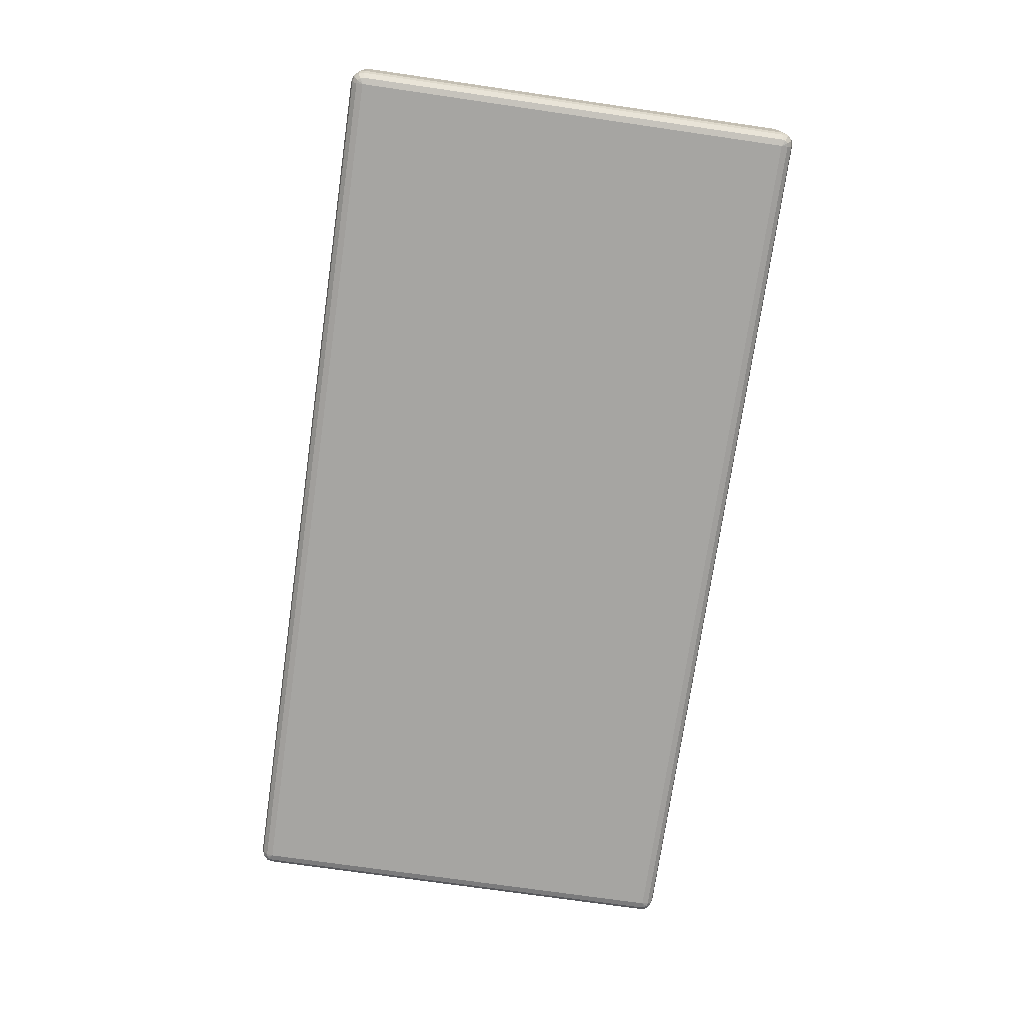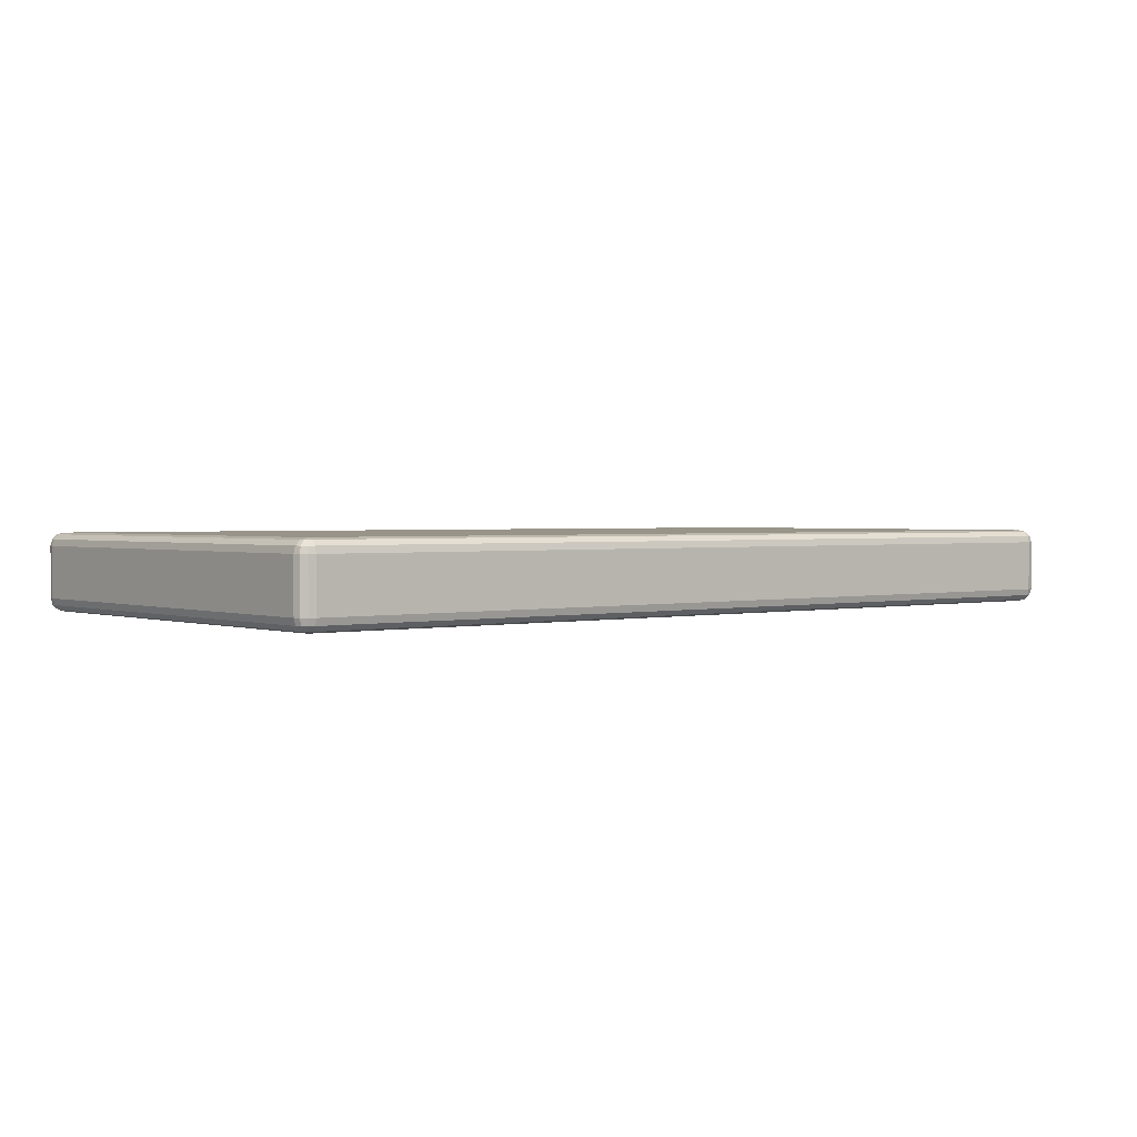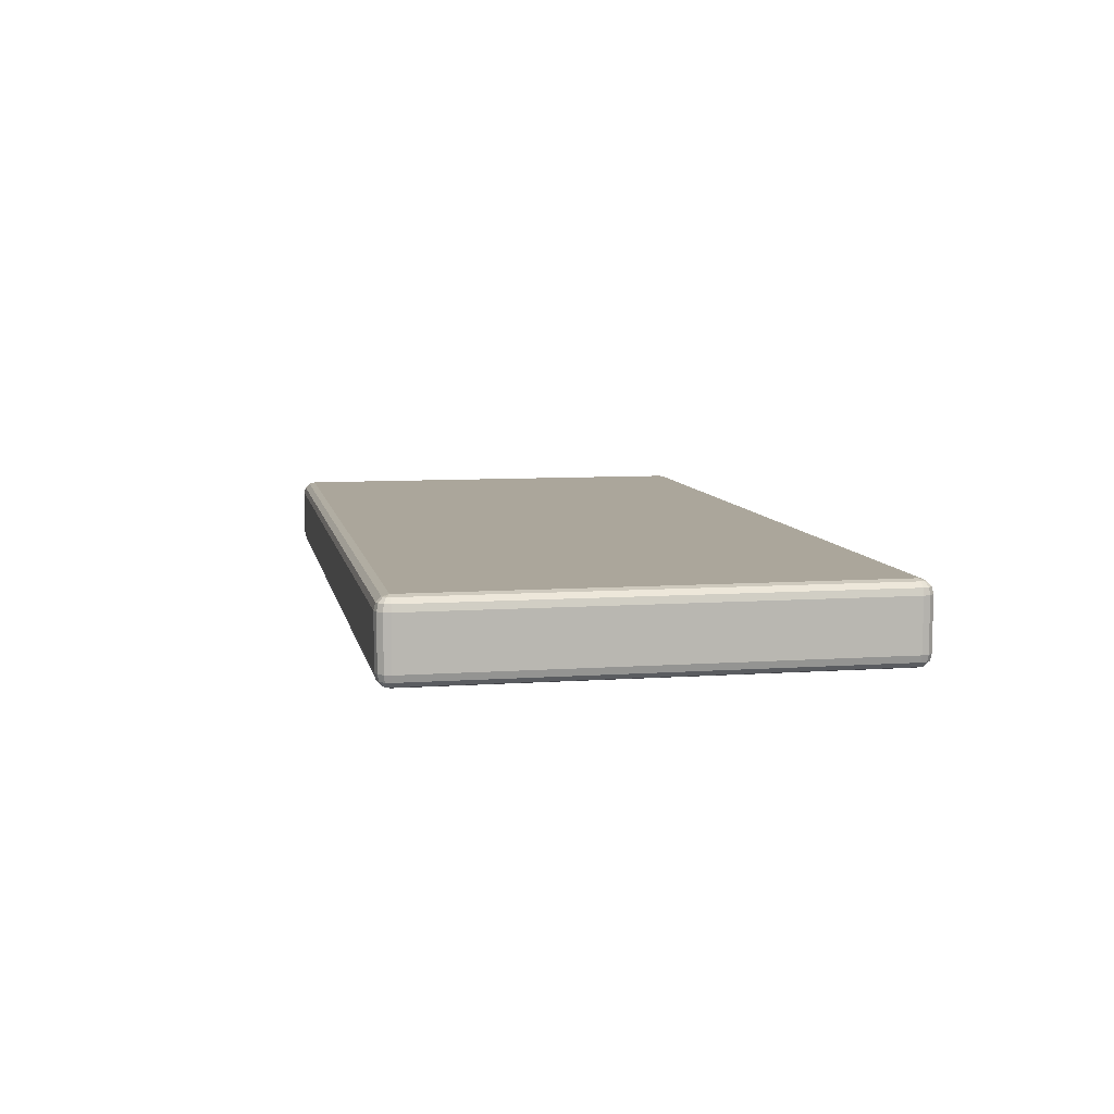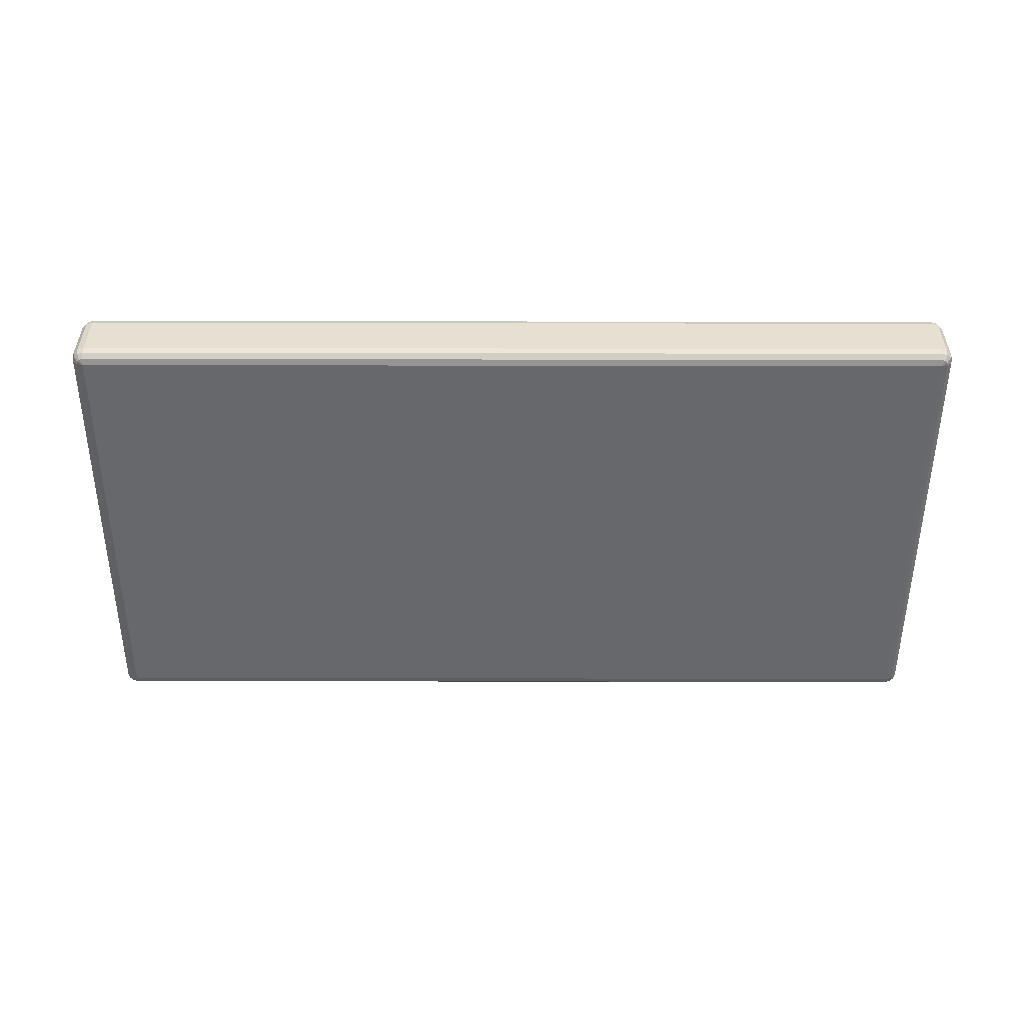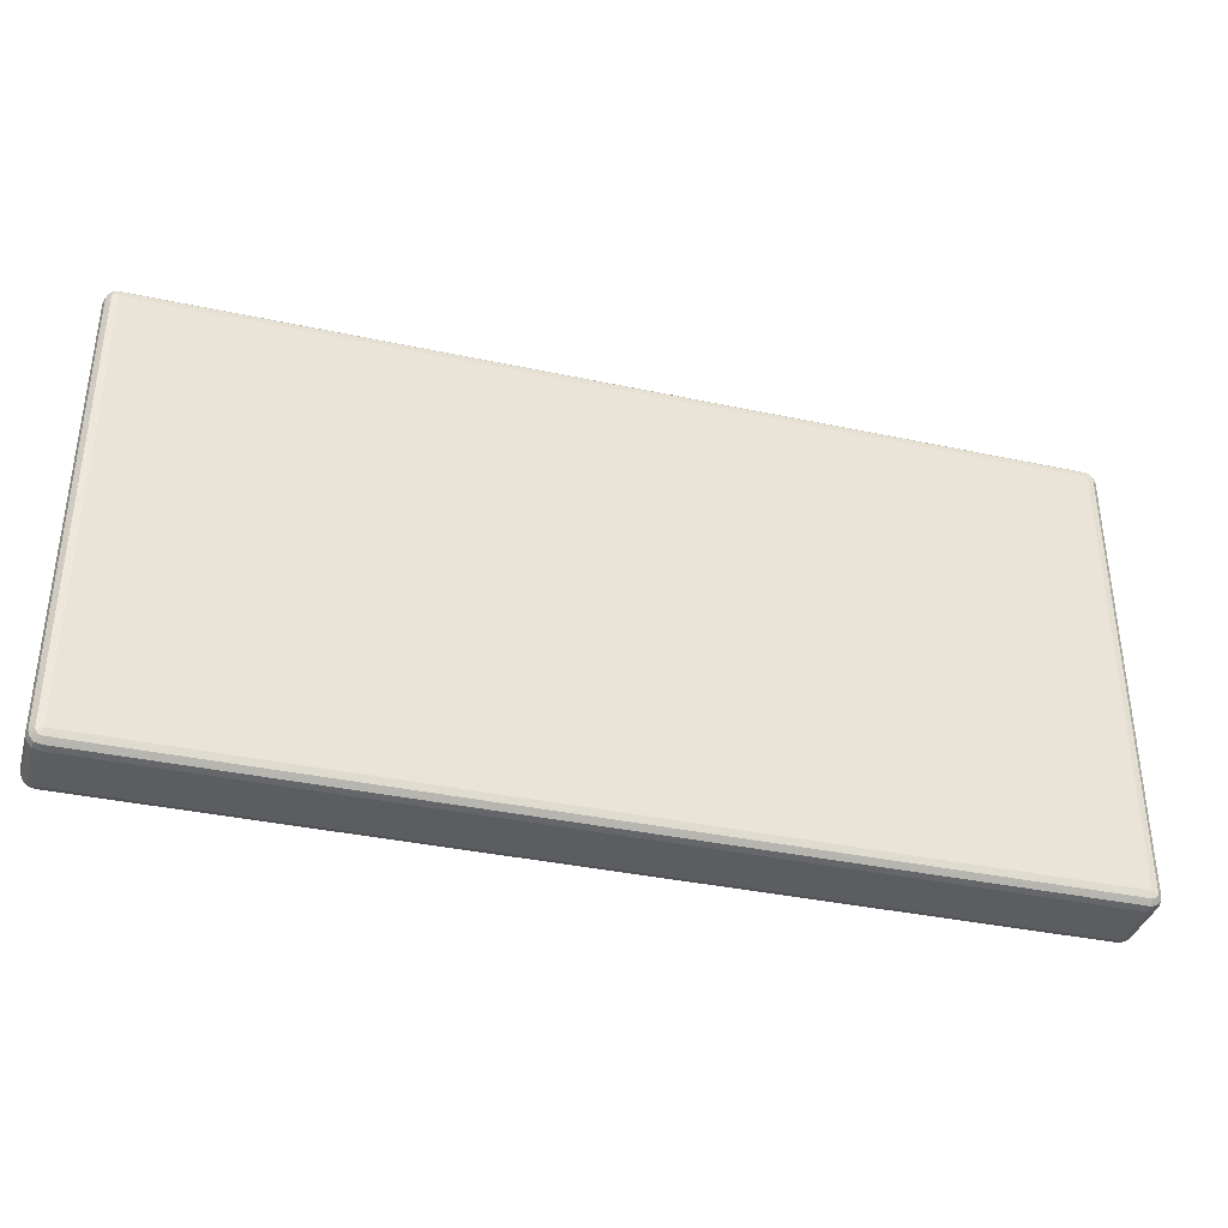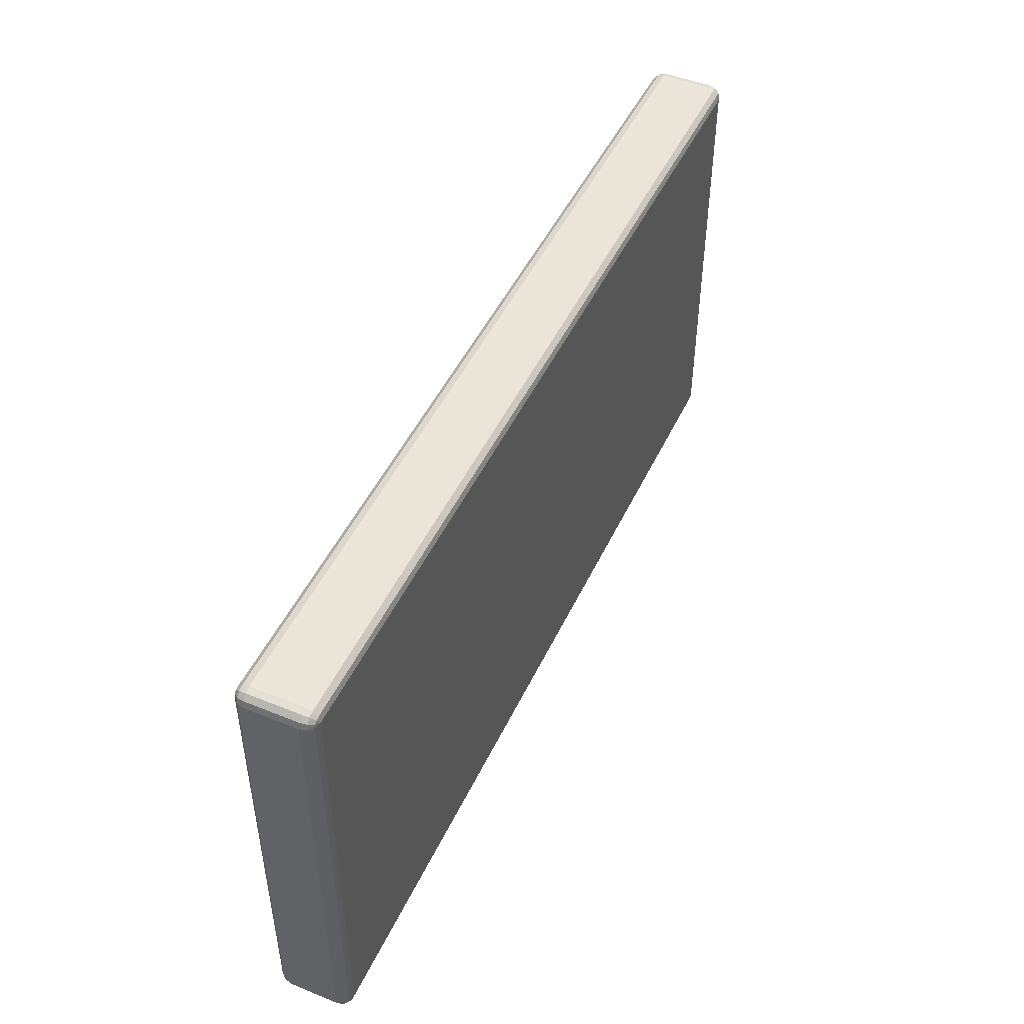
<metadata>
{"format":"obj","ext":"obj","renderer":"f3d","projection":"perspective","resolution":1024,"background":"white","views":[{"elev":-73.6,"azim":-98.2,"up":"+Z"},{"elev":1.7,"azim":140.7,"up":"+Z"},{"elev":8.0,"azim":79.1,"up":"+Z"},{"elev":-52.5,"azim":-0.1,"up":"+Z"},{"elev":-36.8,"azim":-15.5,"up":"+Y"},{"elev":48.0,"azim":114.5,"up":"+Y"}]}
</metadata>
<code>
v 1.042 -0.517 1.309
v 1.044 -0.5096 1.309
v 1.044 0.5026 1.309
v 1.042 0.5099 1.309
v 1.036 0.5153 1.309
v 1.029 0.5173 1.309
v -1.018 0.5026 1.305
v -1.018 -0.5096 1.305
v 1.029 -0.5096 1.305
v 1.029 0.5026 1.305
v -1.018 0.5026 1.479
v -1.018 -0.5096 1.479
v 1.029 -0.5096 1.479
v 1.029 0.5026 1.479
v -1.018 0.5173 1.475
v -1.025 0.5153 1.475
v -1.03 0.5099 1.475
v -1.032 0.5026 1.475
v -1.032 -0.5096 1.475
v -1.03 -0.517 1.475
v -1.025 -0.5224 1.475
v -1.018 -0.5244 1.475
v 1.029 -0.5244 1.475
v 1.036 -0.5224 1.475
v 1.042 -0.517 1.475
v 1.044 -0.5096 1.475
v 1.044 0.5026 1.475
v 1.042 0.5099 1.475
v 1.036 0.5153 1.475
v 1.029 0.5173 1.475
v -1.018 0.5282 1.464
v -1.03 0.5248 1.464
v -1.04 0.5153 1.464
v -1.043 0.5026 1.464
v -1.043 -0.5096 1.464
v -1.04 -0.5224 1.464
v -1.03 -0.5317 1.464
v -1.018 -0.5352 1.464
v 1.029 -0.5352 1.464
v 1.042 -0.5317 1.464
v 1.051 -0.5224 1.464
v 1.055 -0.5096 1.464
v 1.055 0.5026 1.464
v 1.051 0.5153 1.464
v 1.042 0.5248 1.464
v 1.029 0.5282 1.464
v -1.018 0.5321 1.45
v -1.032 0.5282 1.45
v -1.043 0.5173 1.45
v -1.047 0.5026 1.45
v -1.047 -0.5096 1.45
v -1.043 -0.5244 1.45
v -1.032 -0.5352 1.45
v -1.018 -0.5391 1.45
v 1.029 -0.5391 1.45
v 1.044 -0.5352 1.45
v 1.055 -0.5244 1.45
v 1.058 -0.5096 1.45
v 1.058 0.5026 1.45
v 1.055 0.5173 1.45
v 1.044 0.5282 1.45
v 1.029 0.5321 1.45
v -1.018 0.5321 1.335
v -1.032 0.5282 1.335
v -1.043 0.5173 1.335
v -1.047 0.5026 1.335
v -1.047 -0.5096 1.335
v -1.043 -0.5244 1.335
v -1.032 -0.5352 1.335
v -1.018 -0.5391 1.335
v 1.029 -0.5391 1.335
v 1.044 -0.5352 1.335
v 1.055 -0.5244 1.335
v 1.058 -0.5096 1.335
v 1.058 0.5026 1.335
v 1.055 0.5173 1.335
v 1.044 0.5282 1.335
v 1.029 0.5321 1.335
v -1.018 0.5282 1.32
v -1.03 0.5248 1.32
v -1.04 0.5153 1.32
v -1.043 0.5026 1.32
v -1.043 -0.5096 1.32
v -1.04 -0.5224 1.32
v -1.03 -0.5317 1.32
v -1.018 -0.5352 1.32
v 1.029 -0.5352 1.32
v 1.042 -0.5317 1.32
v 1.051 -0.5224 1.32
v 1.055 -0.5096 1.32
v 1.055 0.5026 1.32
v 1.051 0.5153 1.32
v 1.042 0.5248 1.32
v 1.029 0.5282 1.32
v -1.018 0.5173 1.309
v -1.025 0.5153 1.309
v -1.03 0.5099 1.309
v -1.032 0.5026 1.309
v -1.032 -0.5096 1.309
v -1.03 -0.517 1.309
v -1.025 -0.5224 1.309
v -1.018 -0.5244 1.309
v 1.029 -0.5244 1.309
v 1.036 -0.5224 1.309
f 11 12 13
f 11 13 14
f 11 15 16
f 11 16 17
f 11 17 18
f 11 18 19
f 11 19 12
f 12 19 20
f 12 20 21
f 12 21 22
f 12 22 23
f 12 23 13
f 13 23 24
f 13 24 25
f 13 25 26
f 13 26 27
f 13 27 14
f 14 27 28
f 14 28 29
f 14 29 30
f 14 30 15
f 14 15 11
f 15 31 32
f 15 32 16
f 16 32 33
f 16 33 17
f 17 33 34
f 17 34 18
f 18 34 35
f 18 35 19
f 19 35 36
f 19 36 20
f 20 36 37
f 20 37 21
f 21 37 38
f 21 38 22
f 22 38 39
f 22 39 23
f 23 39 40
f 23 40 24
f 24 40 41
f 24 41 25
f 25 41 42
f 25 42 26
f 26 42 43
f 26 43 27
f 27 43 44
f 27 44 28
f 28 44 45
f 28 45 29
f 29 45 46
f 29 46 30
f 30 46 31
f 30 31 15
f 31 47 48
f 31 48 32
f 32 48 49
f 32 49 33
f 33 49 50
f 33 50 34
f 34 50 51
f 34 51 35
f 35 51 52
f 35 52 36
f 36 52 53
f 36 53 37
f 37 53 54
f 37 54 38
f 38 54 55
f 38 55 39
f 39 55 56
f 39 56 40
f 40 56 57
f 40 57 41
f 41 57 58
f 41 58 42
f 42 58 59
f 42 59 43
f 43 59 60
f 43 60 44
f 44 60 61
f 44 61 45
f 45 61 62
f 45 62 46
f 46 62 47
f 46 47 31
f 47 63 64
f 47 64 48
f 48 64 65
f 48 65 49
f 49 65 66
f 49 66 50
f 50 66 67
f 50 67 51
f 51 67 68
f 51 68 52
f 52 68 69
f 52 69 53
f 53 69 70
f 53 70 54
f 54 70 71
f 54 71 55
f 55 71 72
f 55 72 56
f 56 72 73
f 56 73 57
f 57 73 74
f 57 74 58
f 58 74 75
f 58 75 59
f 59 75 76
f 59 76 60
f 60 76 77
f 60 77 61
f 61 77 78
f 61 78 62
f 62 78 63
f 62 63 47
f 63 79 80
f 63 80 64
f 64 80 81
f 64 81 65
f 65 81 82
f 65 82 66
f 66 82 83
f 66 83 67
f 67 83 84
f 67 84 68
f 68 84 85
f 68 85 69
f 69 85 86
f 69 86 70
f 70 86 87
f 70 87 71
f 71 87 88
f 71 88 72
f 72 88 89
f 72 89 73
f 73 89 90
f 73 90 74
f 74 90 91
f 74 91 75
f 75 91 92
f 75 92 76
f 76 92 93
f 76 93 77
f 77 93 94
f 77 94 78
f 78 94 79
f 78 79 63
f 79 95 96
f 79 96 80
f 80 96 97
f 80 97 81
f 81 97 98
f 81 98 82
f 82 98 99
f 82 99 83
f 83 99 100
f 83 100 84
f 84 100 101
f 84 101 85
f 85 101 102
f 85 102 86
f 86 102 103
f 86 103 87
f 87 103 104
f 87 104 88
f 88 104 1
f 88 1 89
f 89 1 2
f 89 2 90
f 90 2 3
f 90 3 91
f 91 3 4
f 91 4 92
f 92 4 5
f 92 5 93
f 93 5 6
f 93 6 94
f 94 6 95
f 94 95 79
f 95 7 96
f 96 7 97
f 97 7 98
f 98 7 8
f 98 8 99
f 99 8 100
f 100 8 101
f 101 8 102
f 102 8 9
f 102 9 103
f 103 9 104
f 104 9 1
f 1 9 2
f 2 9 10
f 2 10 3
f 3 10 4
f 4 10 5
f 5 10 6
f 6 10 7
f 6 7 95
f 10 9 8
f 10 8 7

</code>
